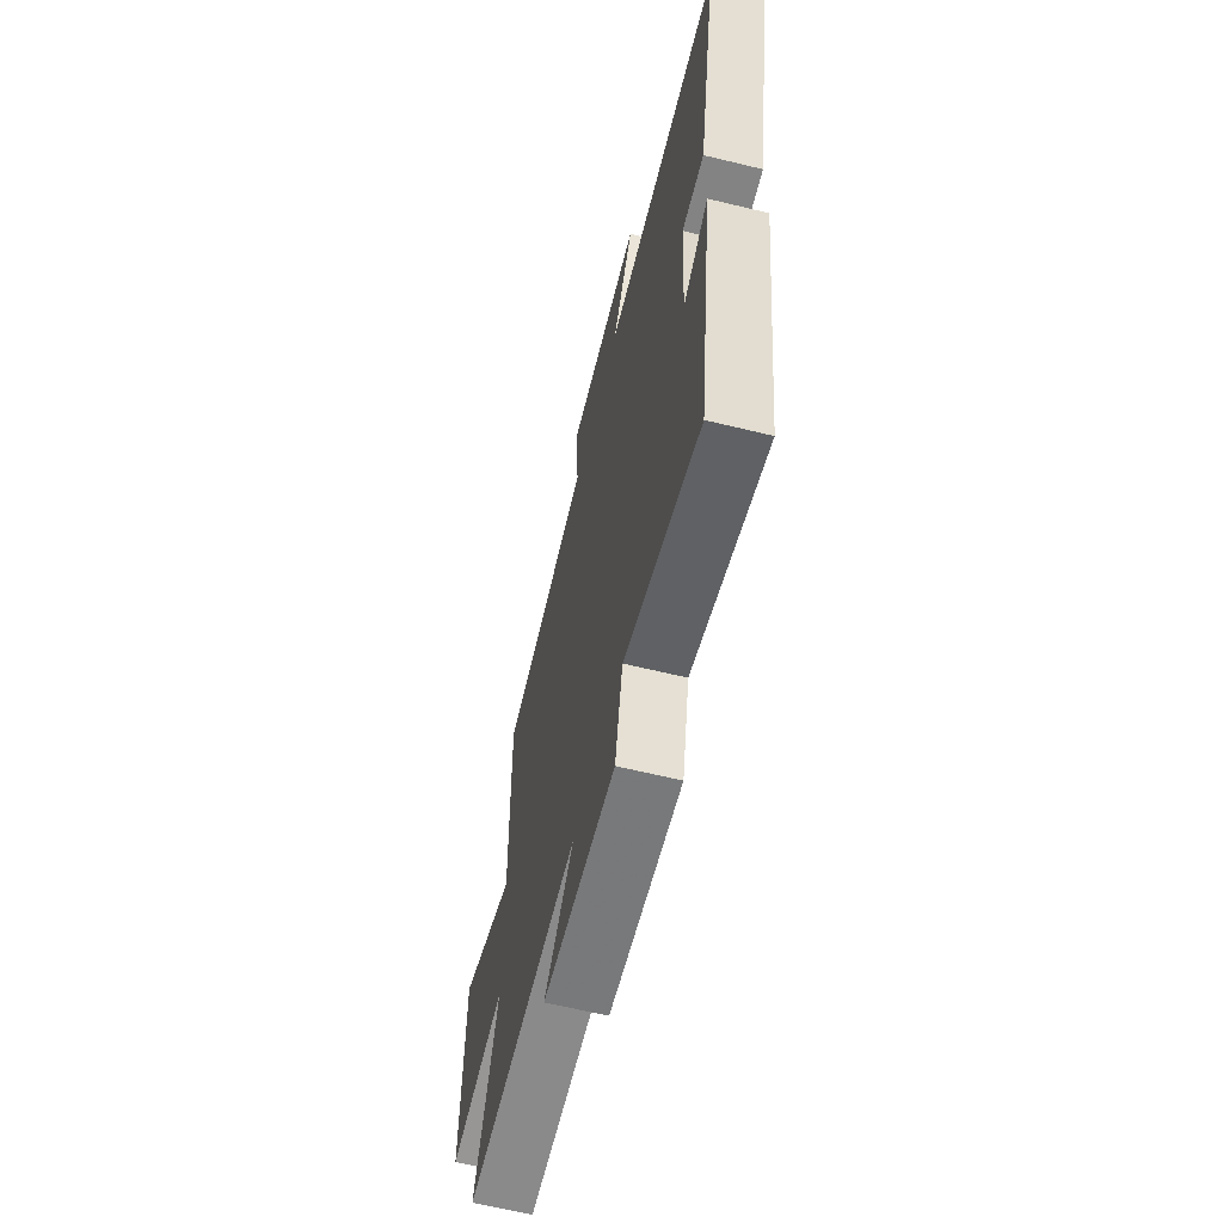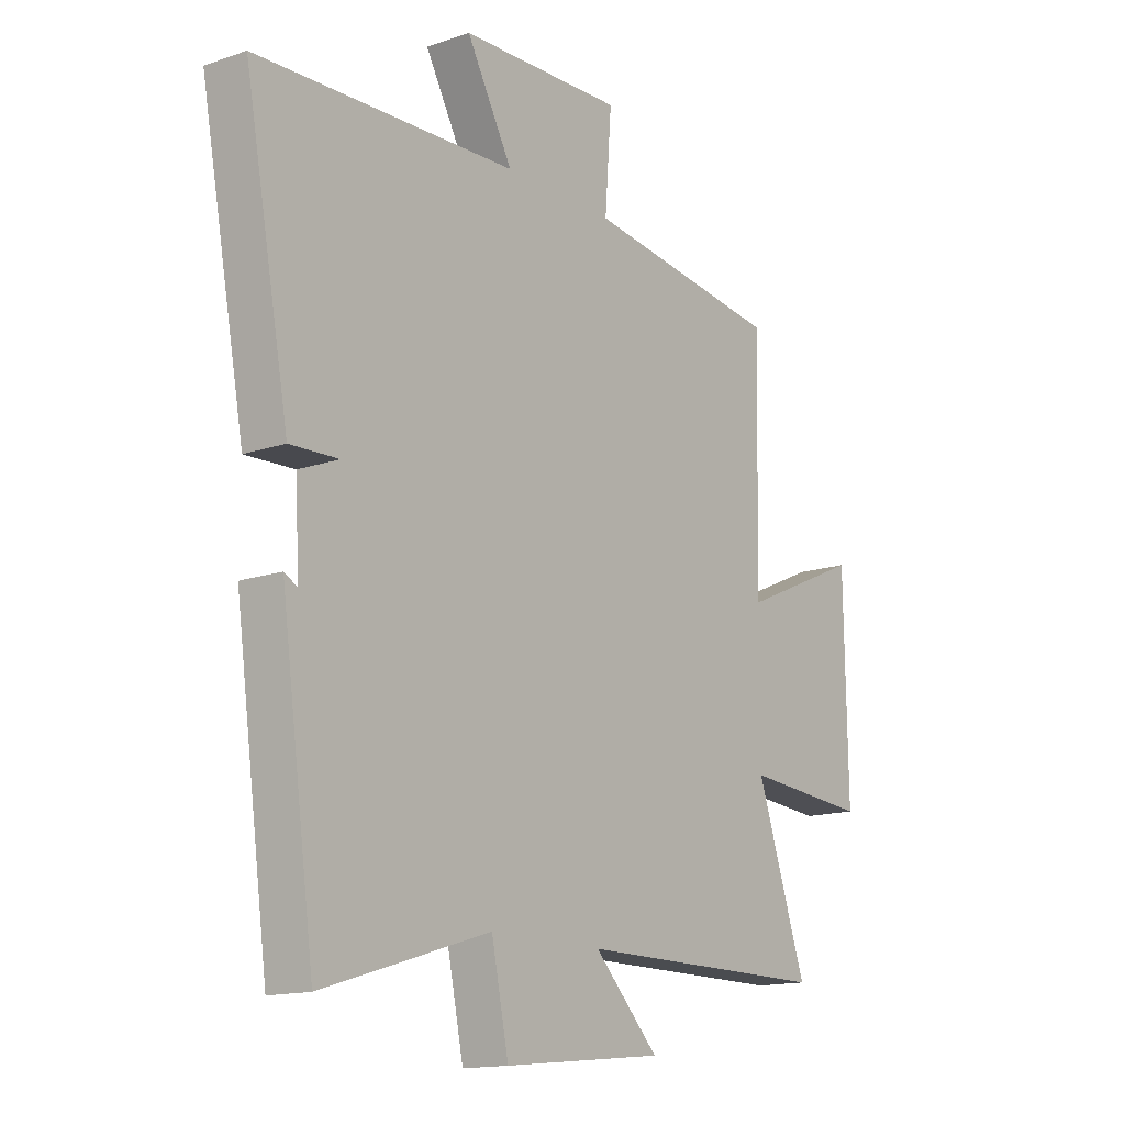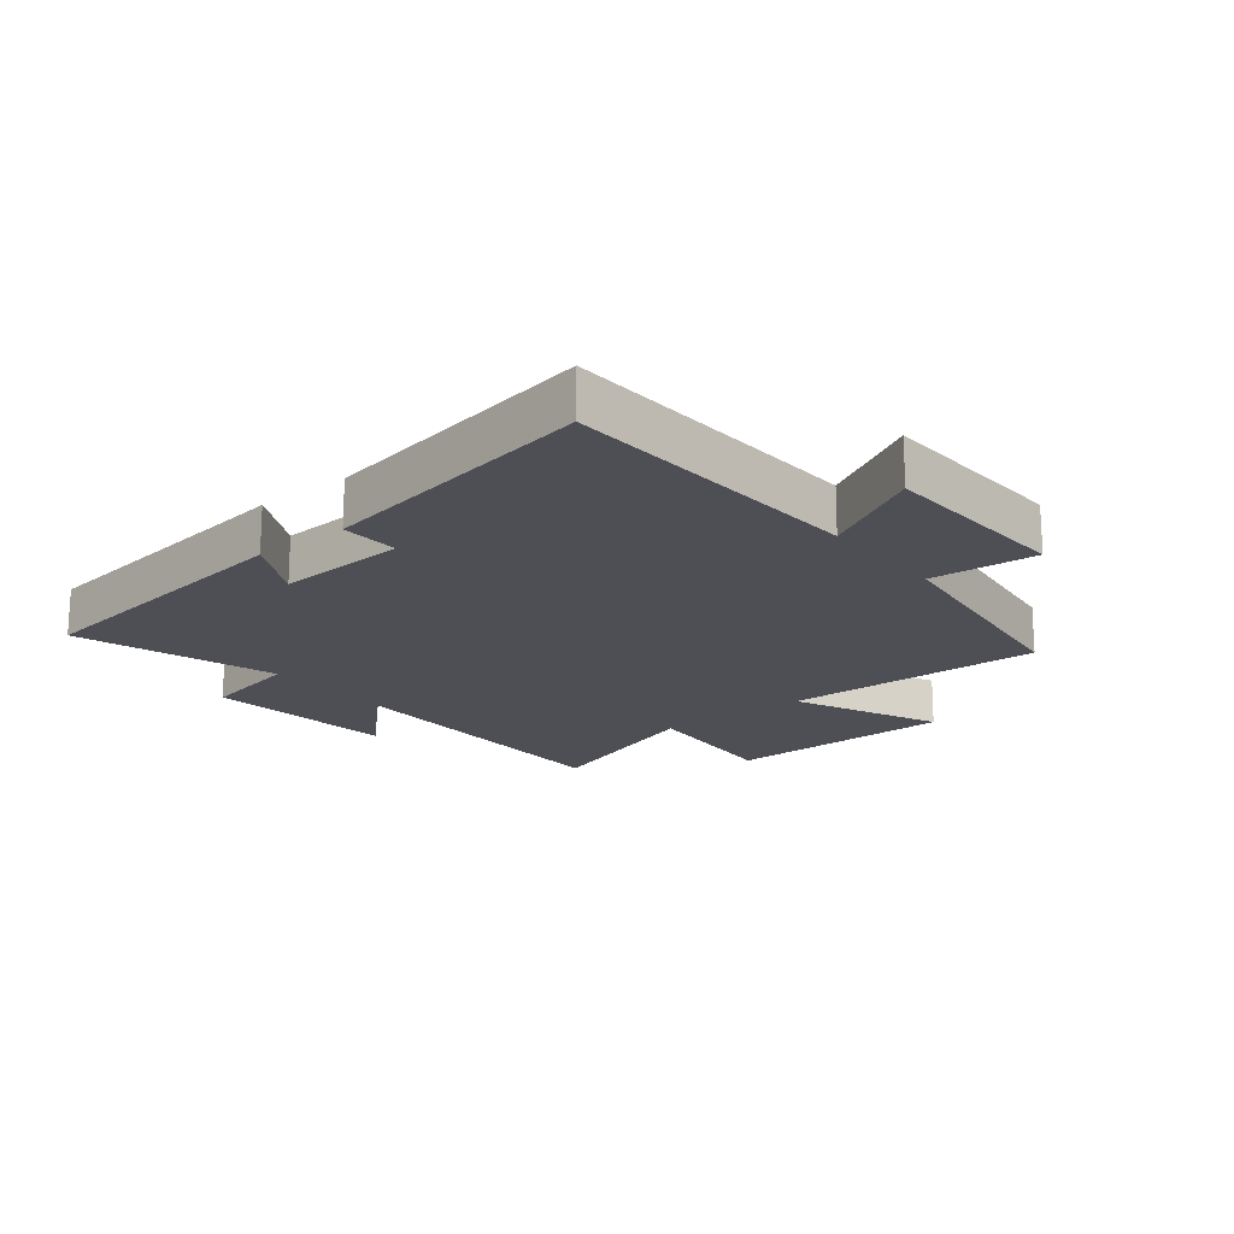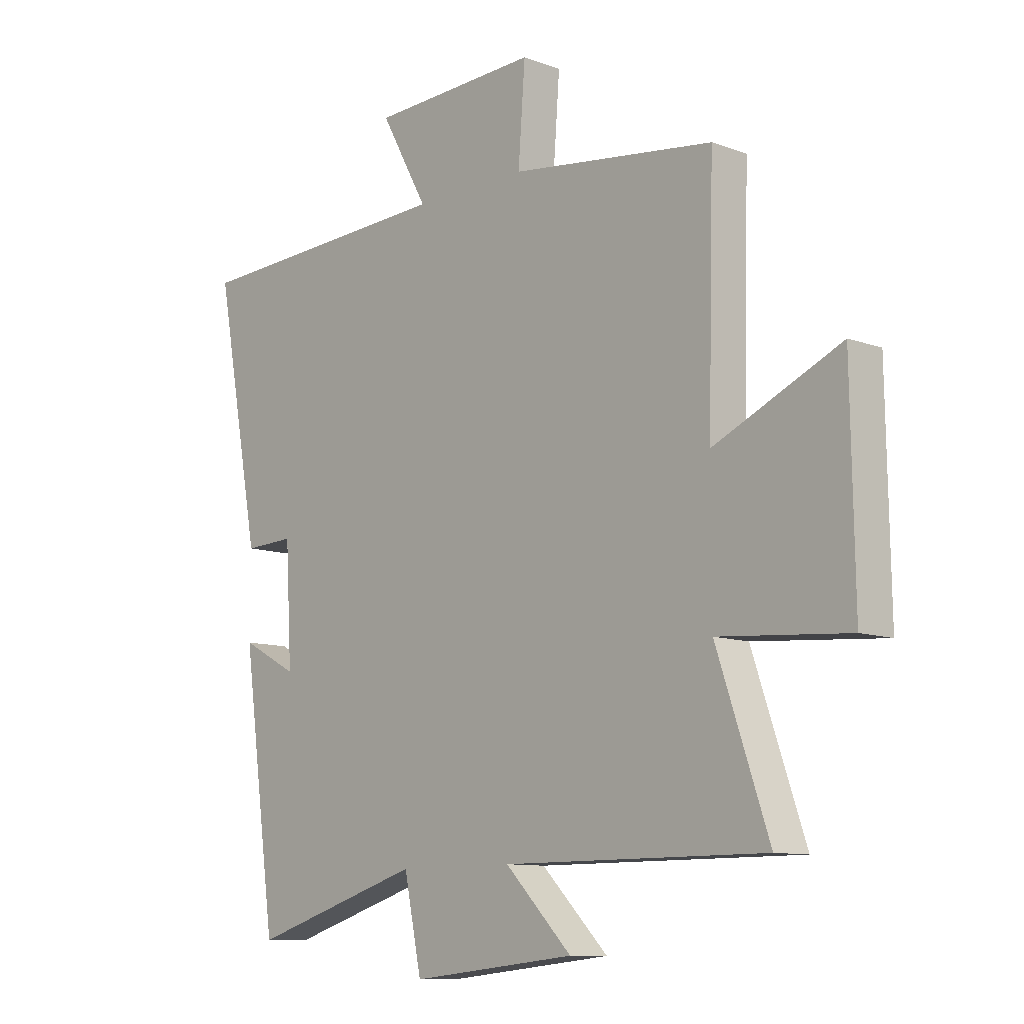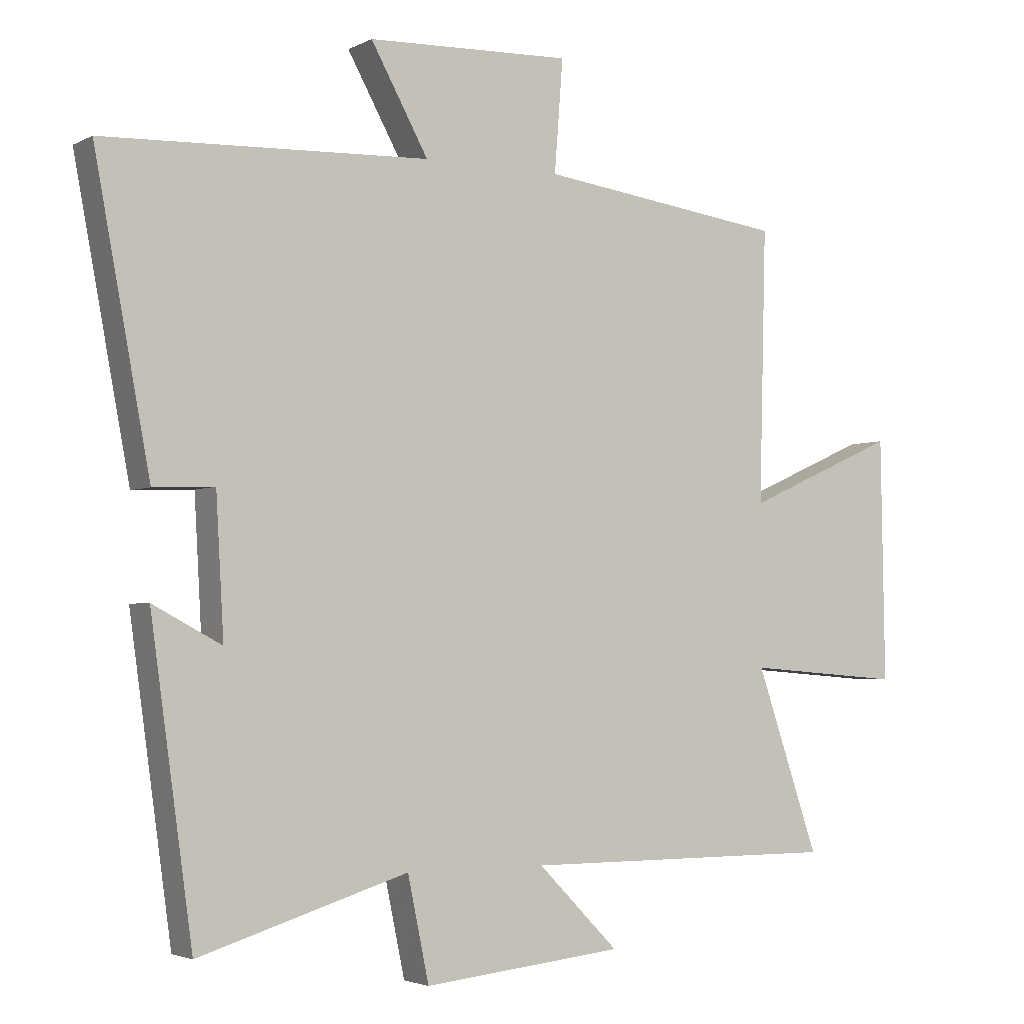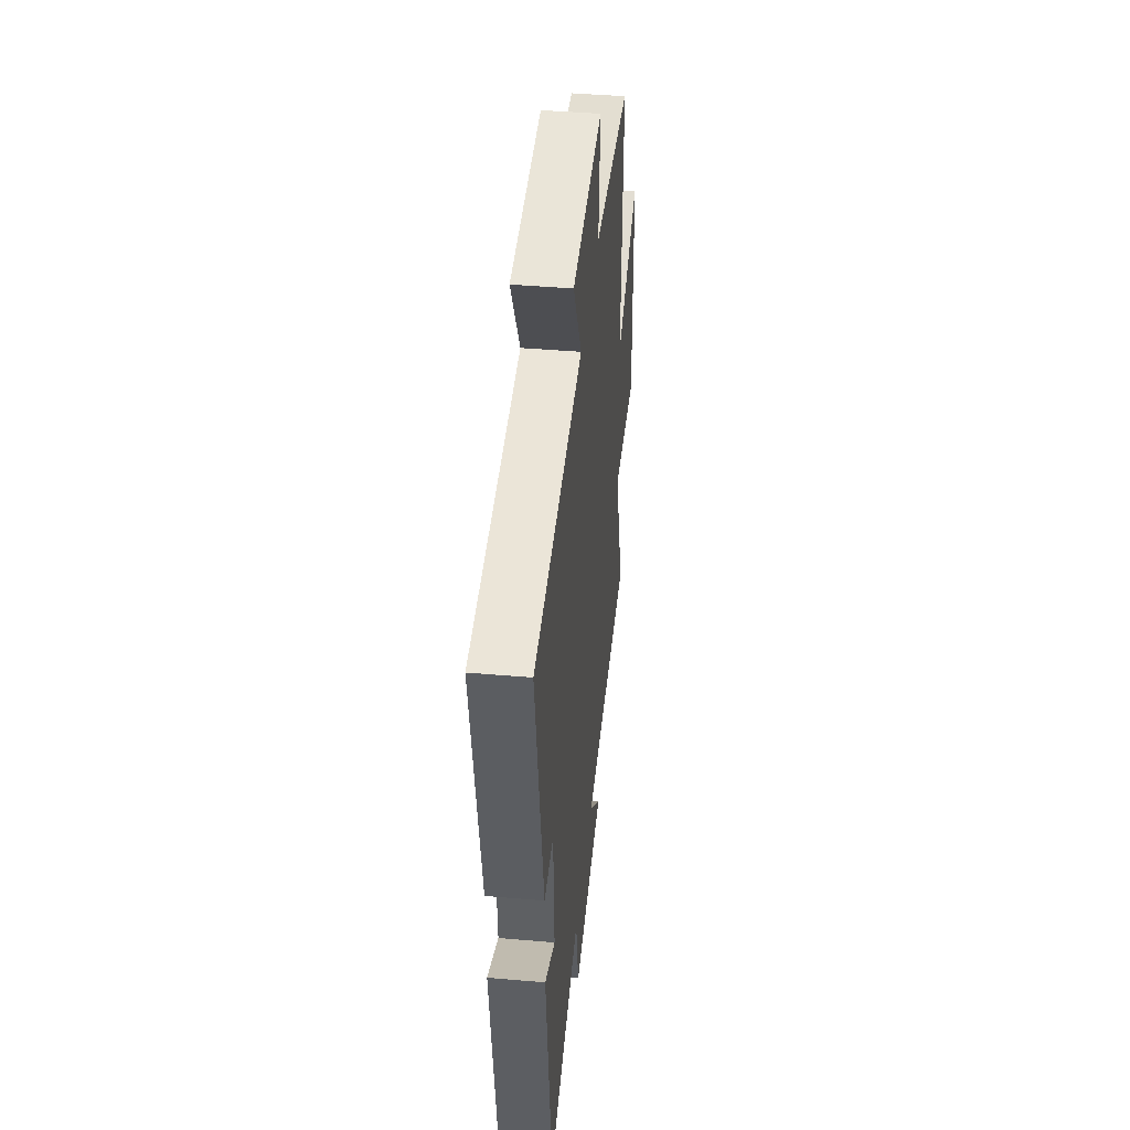
<metadata>
{"format":"obj","ext":"obj","renderer":"f3d","projection":"perspective","resolution":1024,"background":"white","views":[{"elev":-63.5,"azim":-103.8,"up":"+Z"},{"elev":-14.7,"azim":-53.4,"up":"+Z"},{"elev":-18.4,"azim":-51.3,"up":"+Y"},{"elev":-10.4,"azim":47.2,"up":"+Z"},{"elev":-3.2,"azim":-31.4,"up":"+Z"},{"elev":43.5,"azim":-84.2,"up":"+Z"}]}
</metadata>
<code>
v -0.435 0.07 -0.599
v -0.5 0.07 -0.131
v -0.394 0.07 -0.187
v -0.406 0.07 0.025
v -0.5 0.07 0.021
v -0.586 0.07 0.479
v -0.084 0.07 0.5
v -0.173 0.07 0.66
v 0.143 0.07 0.672
v 0.13 0.07 0.5
v 0.511 0.07 0.45
v 0.5 0.07 0.031
v 0.736 0.07 0.136
v 0.742 0.07 -0.238
v 0.5 0.07 -0.219
v 0.597 0.07 -0.501
v 0.106 0.07 -0.5
v 0.231 0.07 -0.626
v -0.079 0.07 -0.658
v -0.112 0.07 -0.5
v -0.435 0 -0.599
v -0.5 0 -0.131
v -0.394 0 -0.187
v -0.406 0 0.025
v -0.5 0 0.021
v -0.586 0 0.479
v -0.084 0 0.5
v -0.173 0 0.66
v 0.143 0 0.672
v 0.13 0 0.5
v 0.511 0 0.45
v 0.5 0 0.031
v 0.736 0 0.136
v 0.742 0 -0.238
v 0.5 0 -0.219
v 0.597 0 -0.501
v 0.106 0 -0.5
v 0.231 0 -0.626
v -0.079 0 -0.658
v -0.112 0 -0.5
f 17 18 19 20
f 15 16 17
f 15 17 20
f 12 13 14 15
f 12 15 20 1
f 10 11 12 1
f 7 8 9 10
f 4 5 6 7
f 3 4 7 10
f 1 2 3
f 1 3 10
f 40 39 38 37
f 37 36 35
f 40 37 35
f 35 34 33 32
f 21 40 35 32
f 21 32 31 30
f 30 29 28 27
f 27 26 25 24
f 30 27 24 23
f 23 22 21
f 30 23 21
f 1 21 22 2
f 2 22 23 3
f 3 23 24 4
f 4 24 25 5
f 5 25 26 6
f 6 26 27 7
f 7 27 28 8
f 8 28 29 9
f 9 29 30 10
f 10 30 31 11
f 11 31 32 12
f 12 32 33 13
f 13 33 34 14
f 14 34 35 15
f 15 35 36 16
f 16 36 37 17
f 17 37 38 18
f 18 38 39 19
f 19 39 40 20
f 20 40 21 1

</code>
